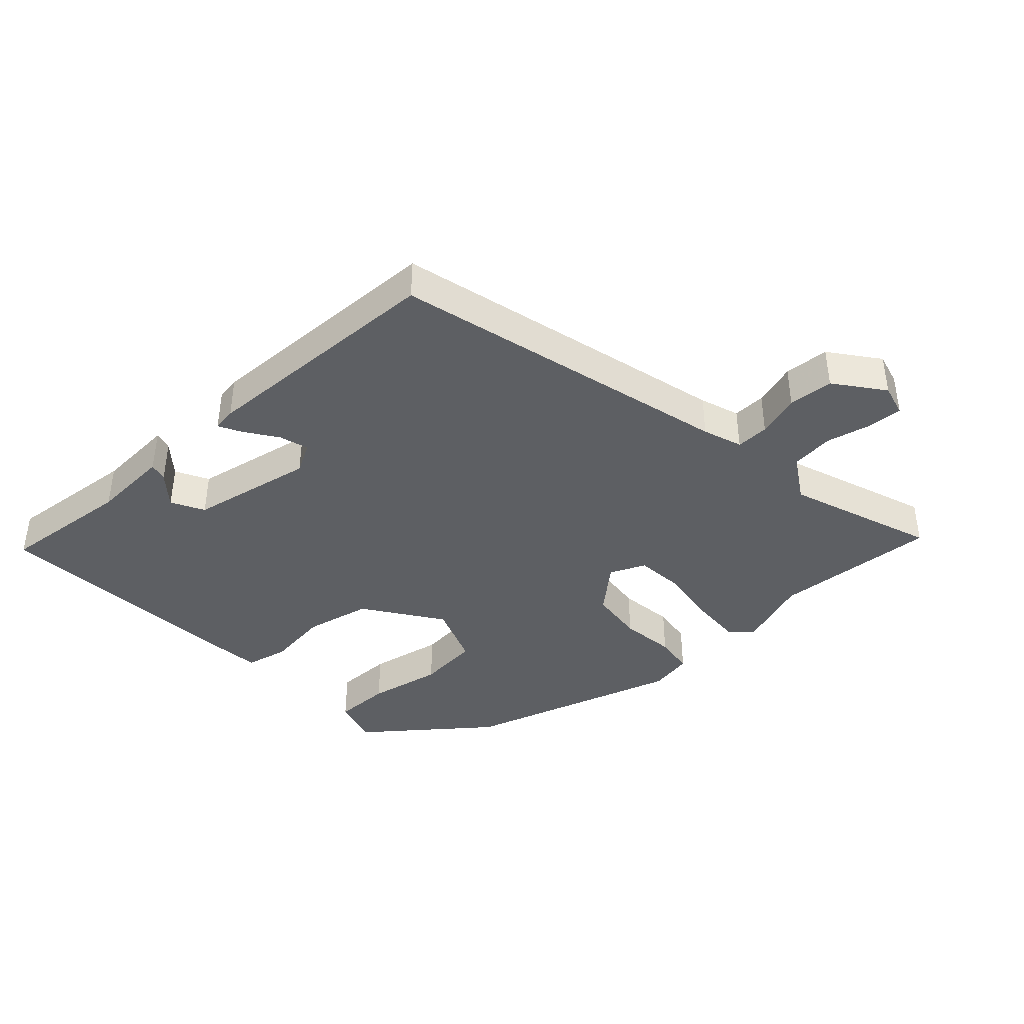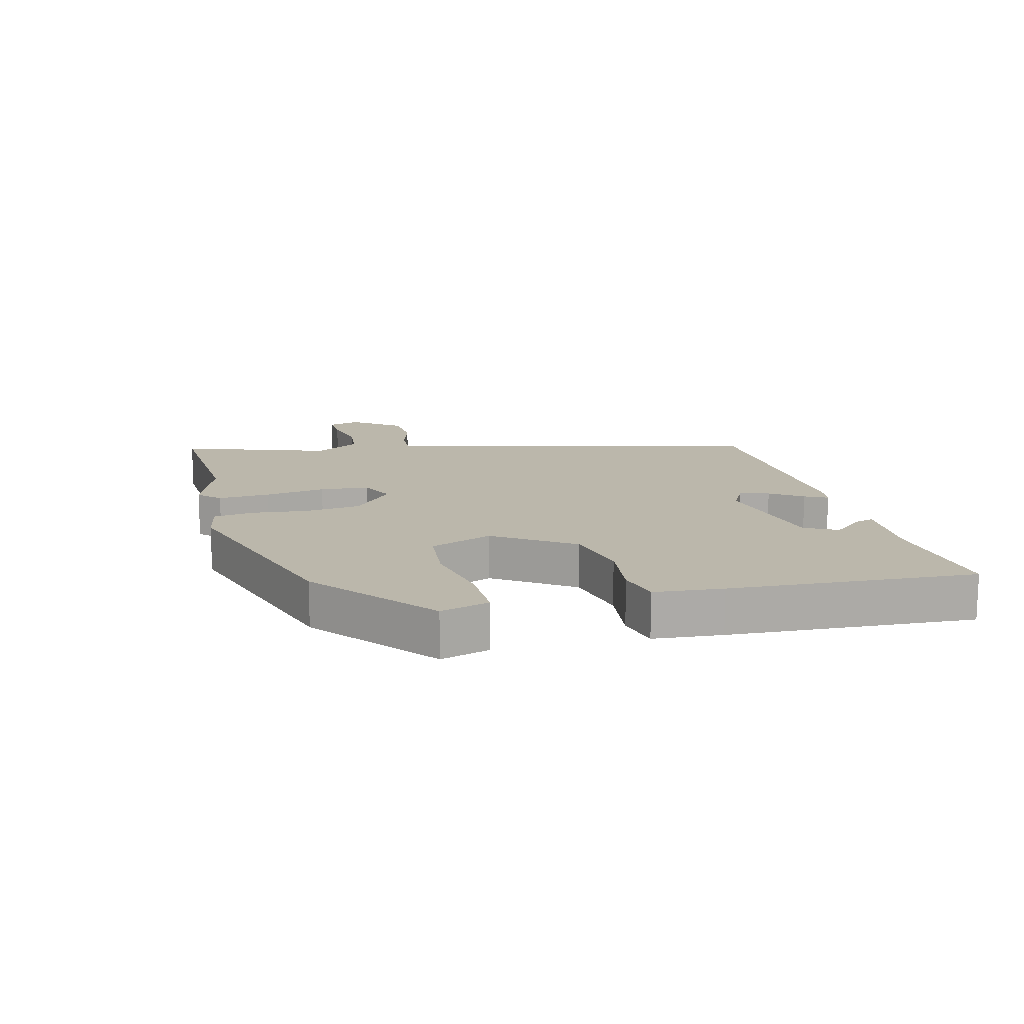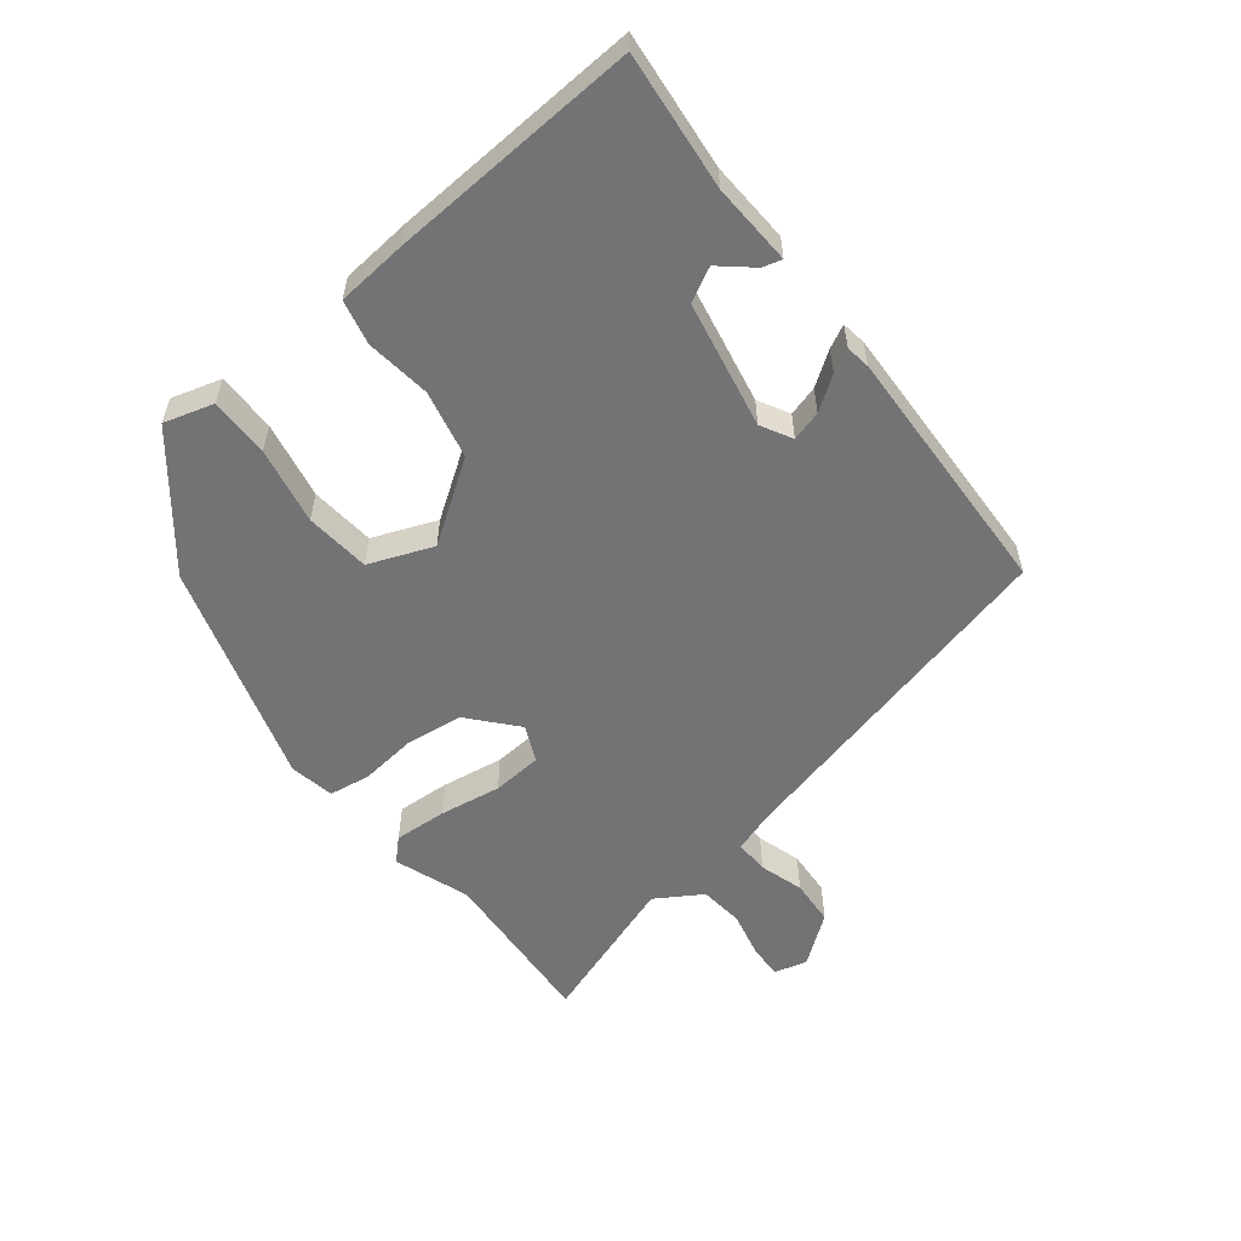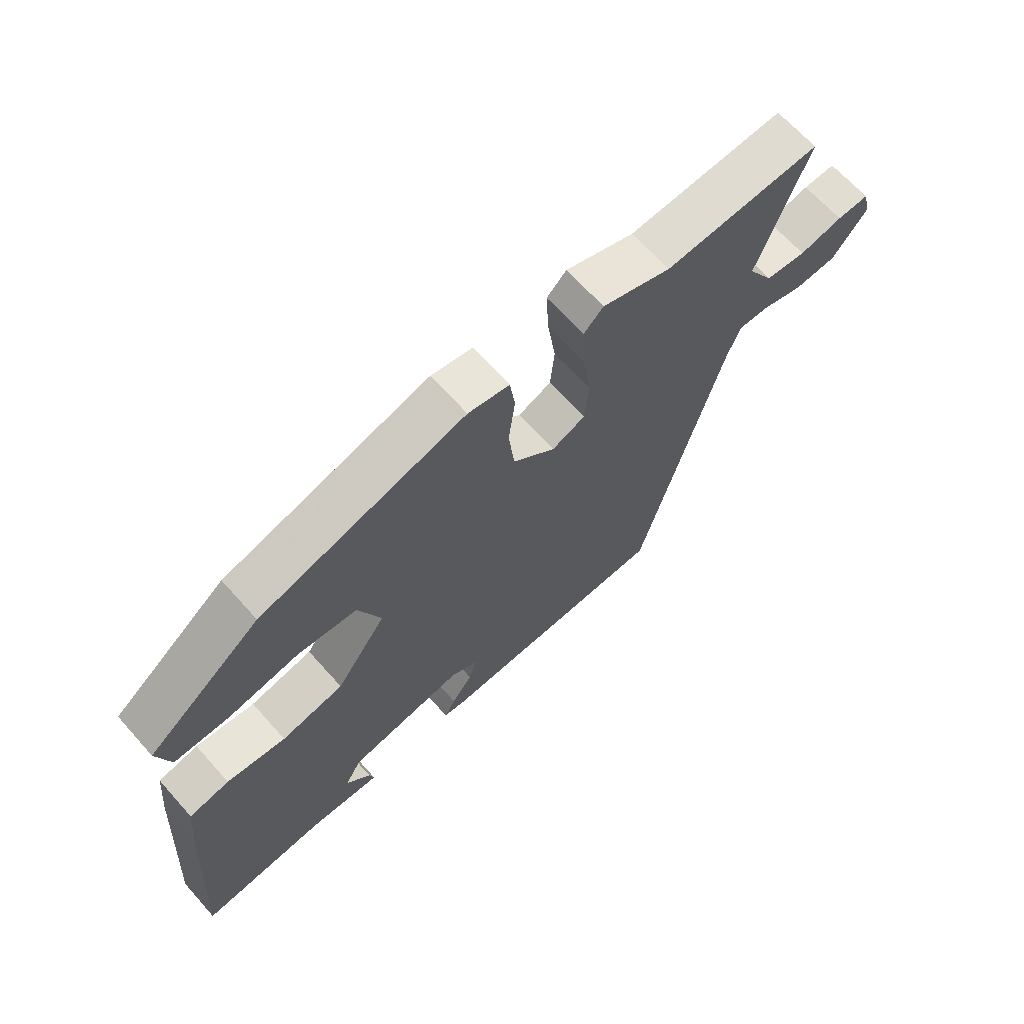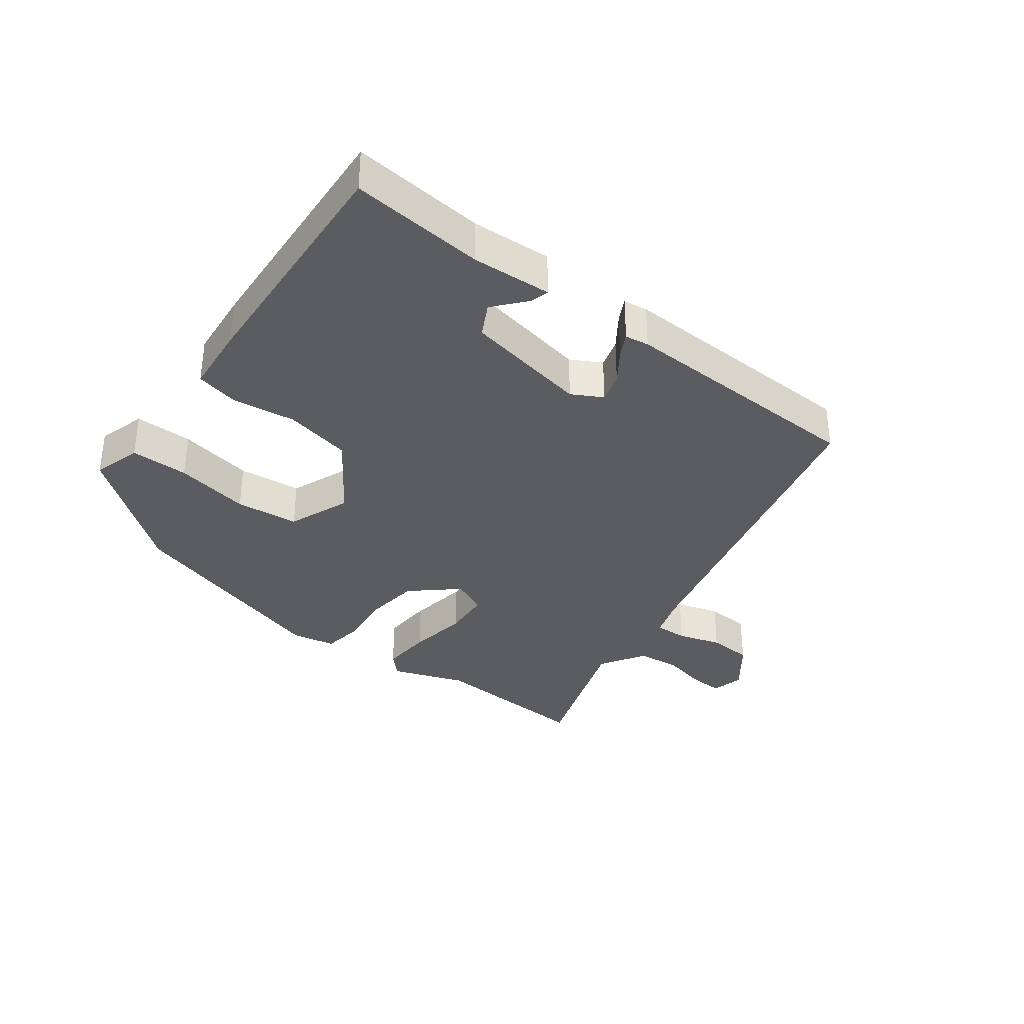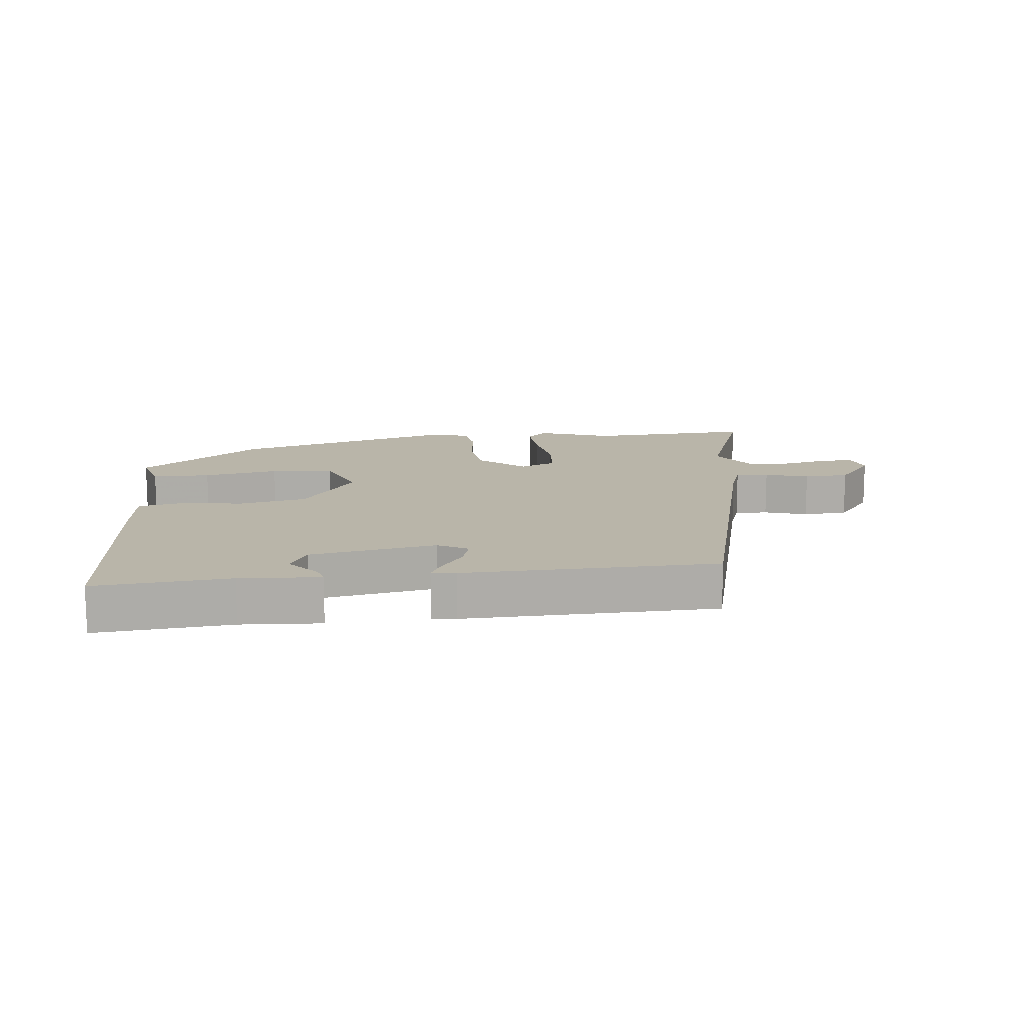
<metadata>
{"format":"obj","ext":"obj","renderer":"f3d","projection":"perspective","resolution":1024,"background":"white","views":[{"elev":-39.8,"azim":-137.6,"up":"+Y"},{"elev":14.2,"azim":74.9,"up":"+Y"},{"elev":-56.0,"azim":127.6,"up":"+Y"},{"elev":66.8,"azim":138.2,"up":"+Z"},{"elev":-34.6,"azim":142.5,"up":"+Y"},{"elev":13.4,"azim":173.6,"up":"+Y"}]}
</metadata>
<code>
v 0.333 0.07 0.437
v 0.526 0.07 0.286
v 0.504 0.07 0.208
v 0.411 0.07 0.208
v 0.291 0.07 0.23
v 0.19 0.07 0.219
v 0.152 0.07 0.119
v 0.238 0.07 -0.004
v 0.345 0.07 -0.026
v 0.446 0.07 -0.012
v 0.515 0.07 -0.027
v 0.526 0.07 -0.136
v 0.553 0.07 -0.525
v 0.34 0.07 -0.506
v 0.213 0.07 -0.514
v 0.221 0.07 -0.484
v 0.263 0.07 -0.434
v 0.235 0.07 -0.382
v 0.036 0.07 -0.346
v -0.012 0.07 -0.373
v 0.002 0.07 -0.42
v 0.038 0.07 -0.471
v 0.057 0.07 -0.507
v 0.019 0.07 -0.513
v -0.381 0.07 -0.503
v -0.52 0.07 0.038
v -0.542 0.07 0.101
v -0.595 0.07 0.099
v -0.664 0.07 0.077
v -0.736 0.07 0.081
v -0.795 0.07 0.157
v -0.782 0.07 0.209
v -0.728 0.07 0.207
v -0.655 0.07 0.191
v -0.586 0.07 0.199
v -0.542 0.07 0.272
v -0.626 0.07 0.507
v -0.362 0.07 0.492
v -0.245 0.07 0.535
v -0.212 0.07 0.502
v -0.216 0.07 0.419
v -0.23 0.07 0.322
v -0.223 0.07 0.244
v -0.166 0.07 0.219
v -0.094 0.07 0.283
v -0.084 0.07 0.372
v -0.095 0.07 0.461
v -0.086 0.07 0.526
v -0.016 0.07 0.54
v 0.333 0 0.437
v 0.526 0 0.286
v 0.504 0 0.208
v 0.411 0 0.208
v 0.291 0 0.23
v 0.19 0 0.219
v 0.152 0 0.119
v 0.238 0 -0.004
v 0.345 0 -0.026
v 0.446 0 -0.012
v 0.515 0 -0.027
v 0.526 0 -0.136
v 0.553 0 -0.525
v 0.34 0 -0.506
v 0.213 0 -0.514
v 0.221 0 -0.484
v 0.263 0 -0.434
v 0.235 0 -0.382
v 0.036 0 -0.346
v -0.012 0 -0.373
v 0.002 0 -0.42
v 0.038 0 -0.471
v 0.057 0 -0.507
v 0.019 0 -0.513
v -0.381 0 -0.503
v -0.52 0 0.038
v -0.542 0 0.101
v -0.595 0 0.099
v -0.664 0 0.077
v -0.736 0 0.081
v -0.795 0 0.157
v -0.782 0 0.209
v -0.728 0 0.207
v -0.655 0 0.191
v -0.586 0 0.199
v -0.542 0 0.272
v -0.626 0 0.507
v -0.362 0 0.492
v -0.245 0 0.535
v -0.212 0 0.502
v -0.216 0 0.419
v -0.23 0 0.322
v -0.223 0 0.244
v -0.166 0 0.219
v -0.094 0 0.283
v -0.084 0 0.372
v -0.095 0 0.461
v -0.086 0 0.526
v -0.016 0 0.54
f 46 47 48 49
f 45 46 49 1
f 44 45 1 2
f 39 40 41 42
f 38 39 42
f 36 37 38 42
f 35 36 42 43
f 31 32 33 34
f 31 34 35
f 28 29 30 31
f 27 28 31 35
f 23 24 25 26
f 21 22 23 26
f 20 21 26 27
f 19 20 27 35
f 14 15 16 17
f 14 17 18
f 13 14 18
f 12 13 18
f 9 10 11 12
f 8 9 12 18
f 7 8 18 19
f 2 3 4 5
f 44 2 5 6
f 19 35 43 44
f 7 19 44
f 6 7 44
f 98 97 96 95
f 50 98 95 94
f 51 50 94 93
f 91 90 89 88
f 91 88 87
f 91 87 86 85
f 92 91 85 84
f 83 82 81 80
f 84 83 80
f 80 79 78 77
f 84 80 77 76
f 75 74 73 72
f 75 72 71 70
f 76 75 70 69
f 84 76 69 68
f 66 65 64 63
f 67 66 63
f 67 63 62
f 67 62 61
f 61 60 59 58
f 67 61 58 57
f 68 67 57 56
f 54 53 52 51
f 55 54 51 93
f 93 92 84 68
f 93 68 56
f 93 56 55
f 1 50 51 2
f 2 51 52 3
f 3 52 53 4
f 4 53 54 5
f 5 54 55 6
f 6 55 56 7
f 7 56 57 8
f 8 57 58 9
f 9 58 59 10
f 10 59 60 11
f 11 60 61 12
f 12 61 62 13
f 13 62 63 14
f 14 63 64 15
f 15 64 65 16
f 16 65 66 17
f 17 66 67 18
f 18 67 68 19
f 19 68 69 20
f 20 69 70 21
f 21 70 71 22
f 22 71 72 23
f 23 72 73 24
f 24 73 74 25
f 25 74 75 26
f 26 75 76 27
f 27 76 77 28
f 28 77 78 29
f 29 78 79 30
f 30 79 80 31
f 31 80 81 32
f 32 81 82 33
f 33 82 83 34
f 34 83 84 35
f 35 84 85 36
f 36 85 86 37
f 37 86 87 38
f 38 87 88 39
f 39 88 89 40
f 40 89 90 41
f 41 90 91 42
f 42 91 92 43
f 43 92 93 44
f 44 93 94 45
f 45 94 95 46
f 46 95 96 47
f 47 96 97 48
f 48 97 98 49
f 49 98 50 1

</code>
